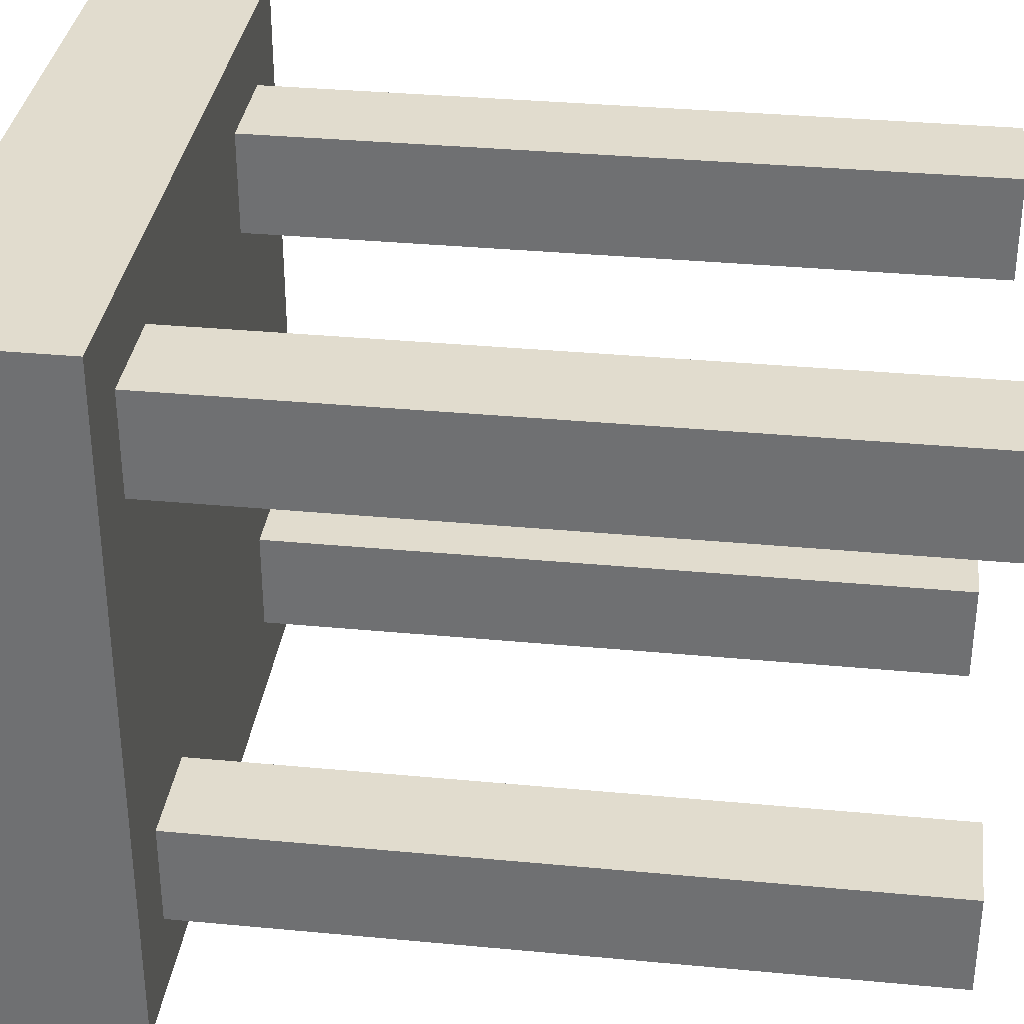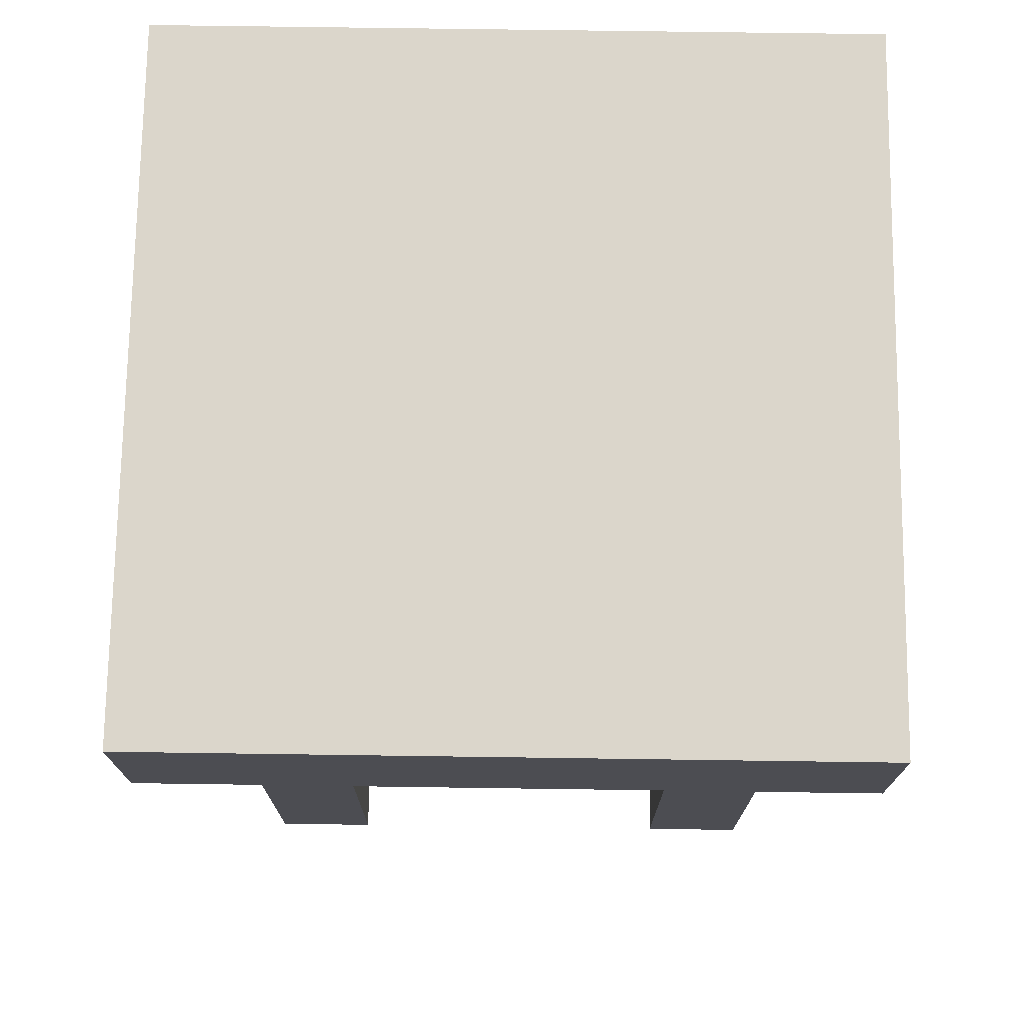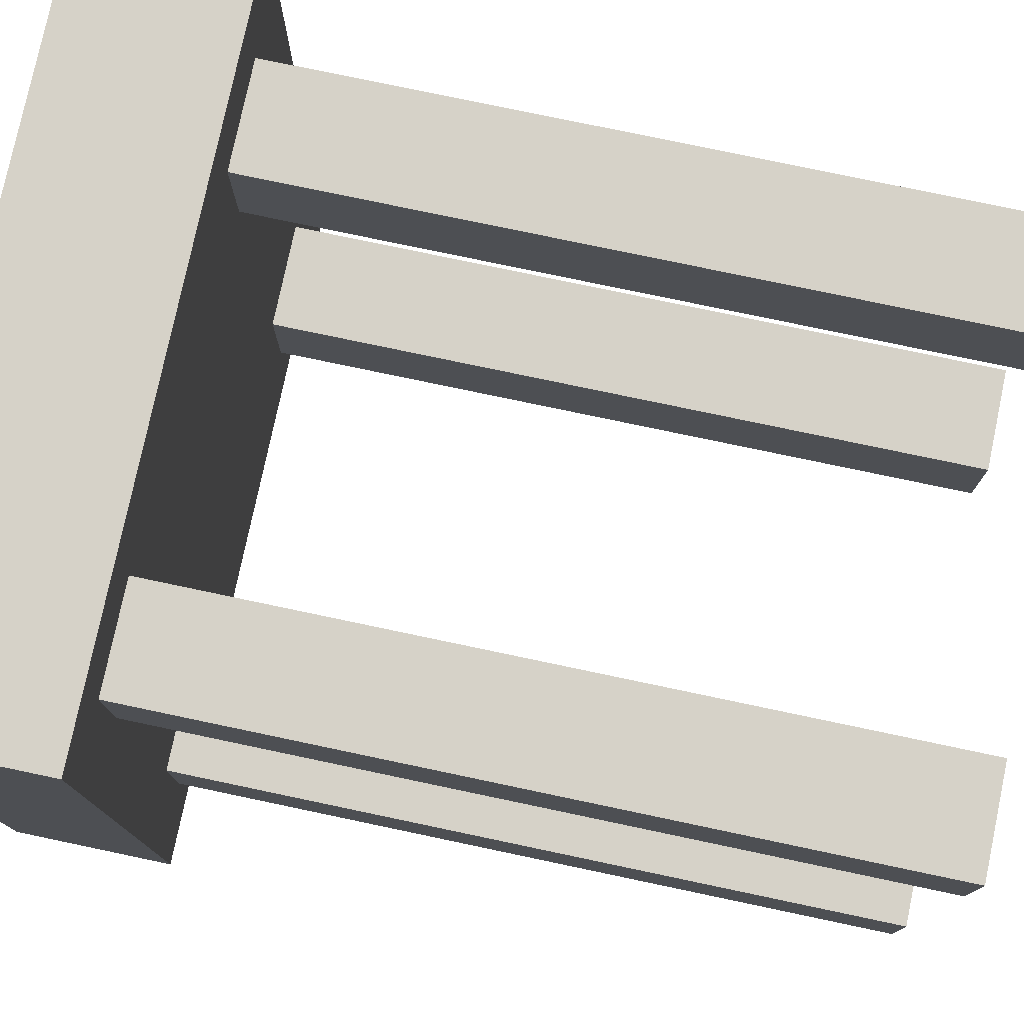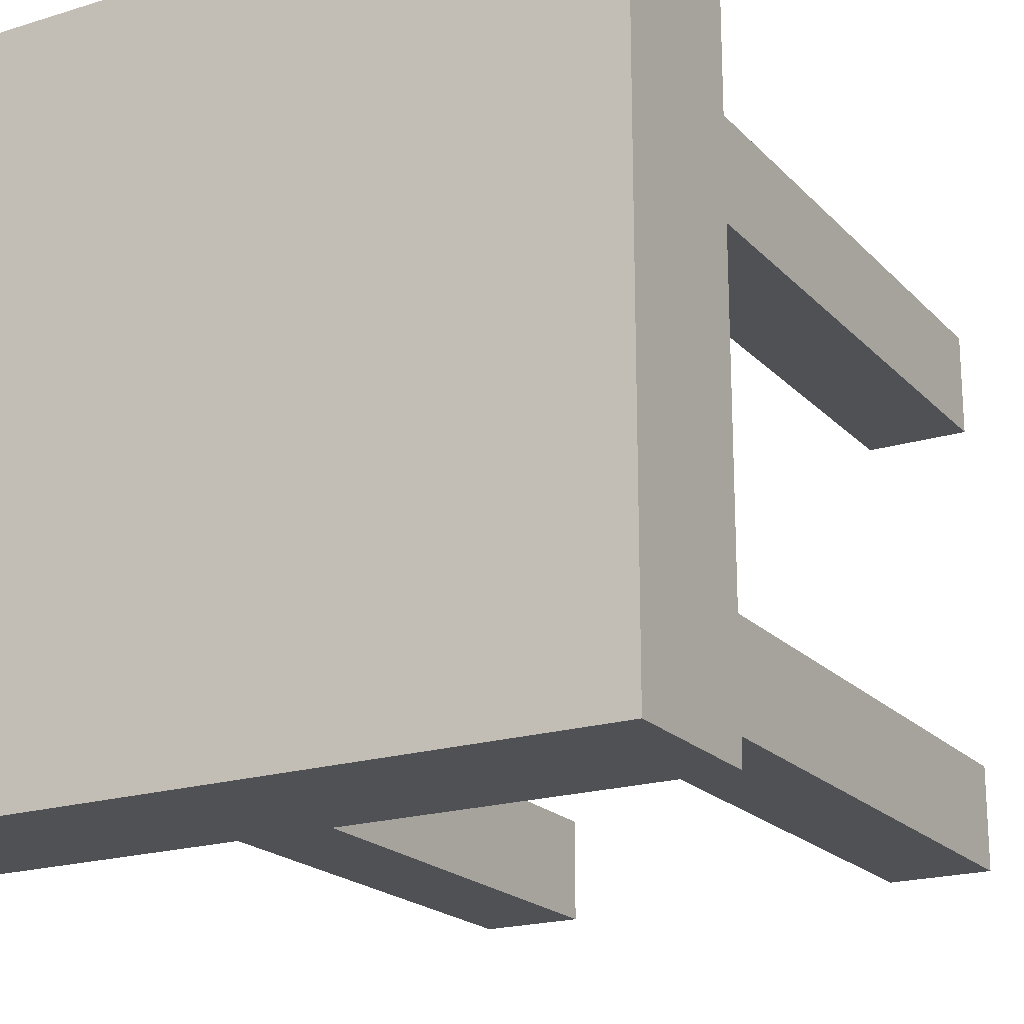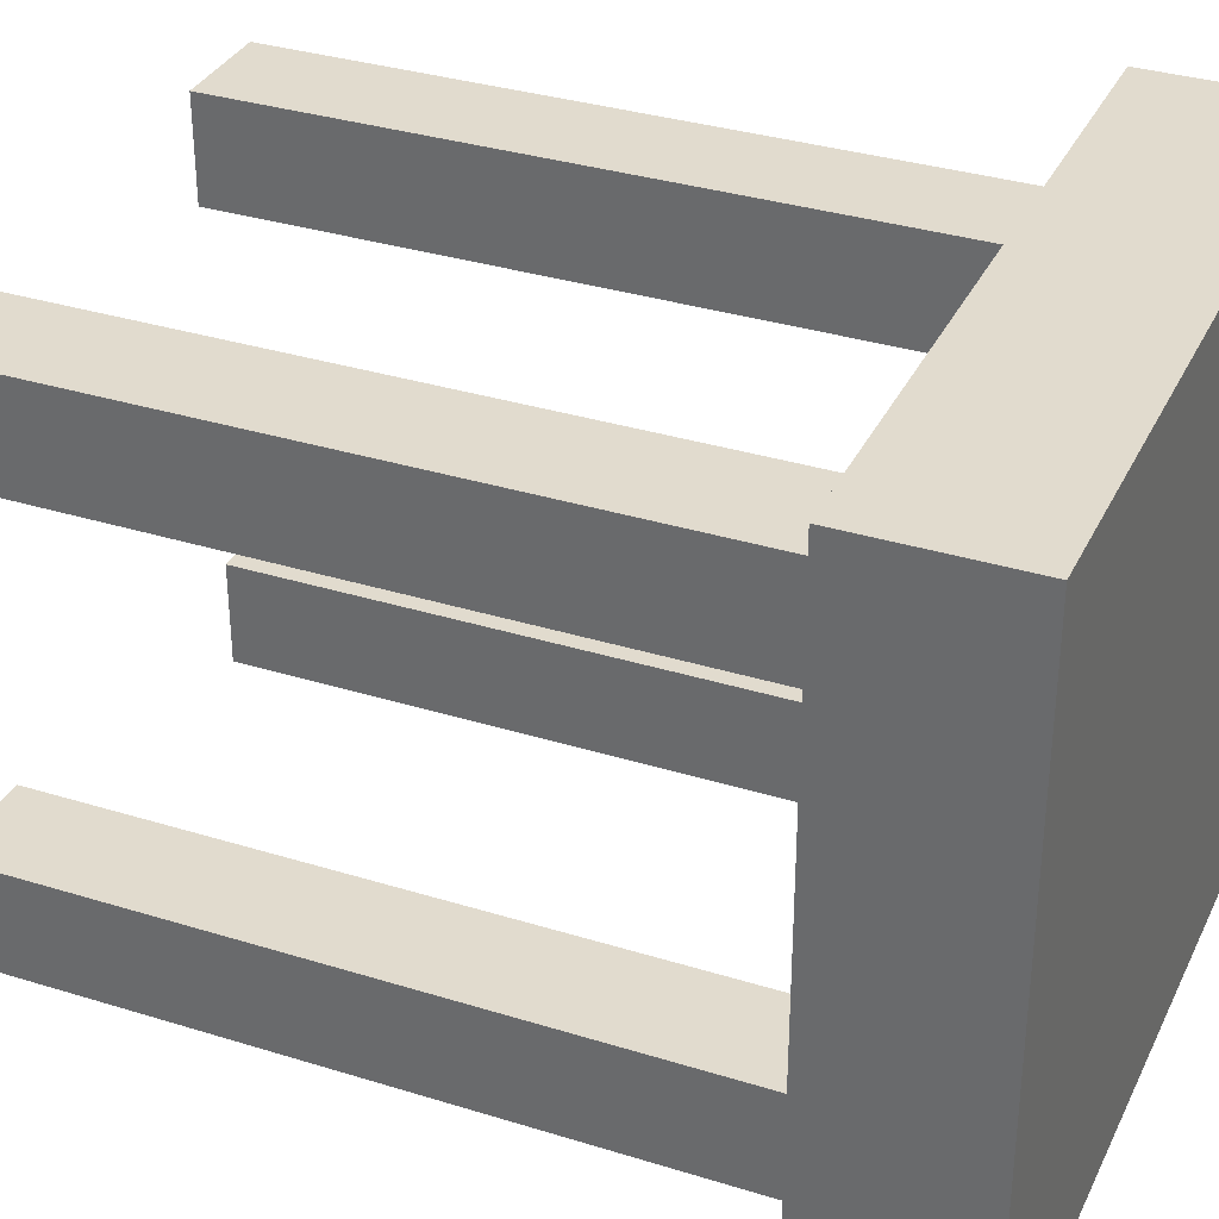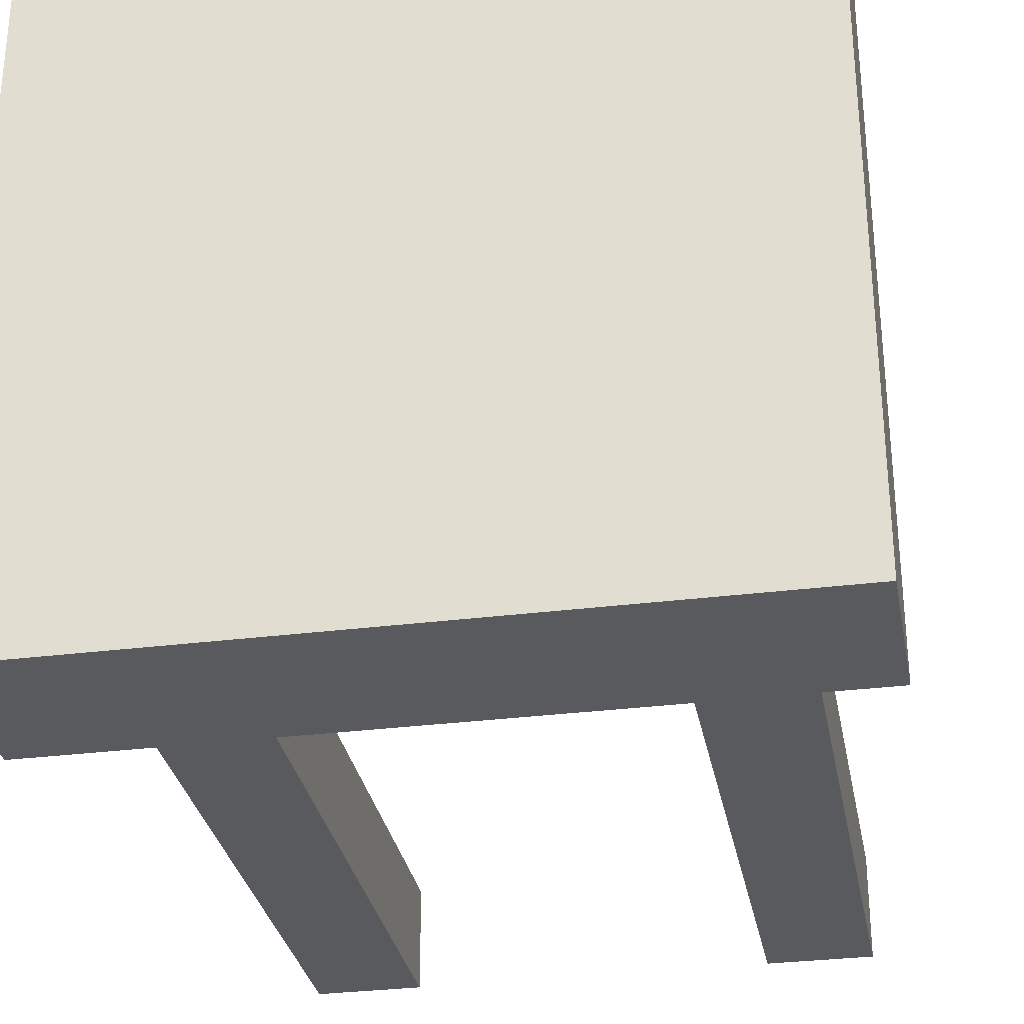
<metadata>
{"format":"obj","ext":"obj","renderer":"f3d","projection":"perspective","resolution":1024,"background":"white","views":[{"elev":34.0,"azim":-82.7,"up":"+Z"},{"elev":73.6,"azim":0.8,"up":"+Y"},{"elev":77.6,"azim":-78.1,"up":"+Z"},{"elev":-20.0,"azim":-150.3,"up":"+Z"},{"elev":33.8,"azim":112.9,"up":"+Z"},{"elev":-30.9,"azim":-169.6,"up":"+Z"}]}
</metadata>
<code>
v 0.4094 0.8335 -0.4091
v -0.4094 0.8335 -0.4091
v 0.4094 1.019 -0.4091
v -0.4094 1.019 -0.4091
v 0.4094 1.019 0.4091
v -0.4094 1.019 0.4091
v 0.4094 0.8335 0.4091
v -0.4094 0.8335 0.4091
v 0.3226 -0 -0.3223
v 0.2029 -0 -0.3223
v 0.3226 0.8335 -0.3223
v 0.2029 0.8335 -0.3223
v 0.3226 0.8335 -0.2026
v 0.2029 0.8335 -0.2026
v 0.3226 -0 -0.2026
v 0.2029 -0 -0.2026
v -0.2029 -0 -0.3223
v -0.3226 -0 -0.3223
v -0.2029 0.8335 -0.3223
v -0.3226 0.8335 -0.3223
v -0.2029 0.8335 -0.2026
v -0.3226 0.8335 -0.2026
v -0.2029 -0 -0.2026
v -0.3226 -0 -0.2026
v -0.2029 -0 0.2032
v -0.3226 -0 0.2032
v -0.2029 0.8335 0.2032
v -0.3226 0.8335 0.2032
v -0.2029 0.8335 0.3229
v -0.3226 0.8335 0.3229
v -0.2029 -0 0.3229
v -0.3226 -0 0.3229
v 0.3226 -0 0.2032
v 0.2029 -0 0.2032
v 0.3226 0.8335 0.2032
v 0.2029 0.8335 0.2032
v 0.3226 0.8335 0.3229
v 0.2029 0.8335 0.3229
v 0.3226 -0 0.3229
v 0.2029 -0 0.3229
f 1 2 4 3
f 3 4 6 5
f 7 8 2 1
f 2 8 6 4
f 7 1 3 5
f 6 8 7 5
f 9 10 12 11
f 13 14 16 15
f 15 16 10 9
f 10 16 14 12
f 15 9 11 13
f 17 18 20 19
f 21 22 24 23
f 23 24 18 17
f 18 24 22 20
f 23 17 19 21
f 25 26 28 27
f 29 30 32 31
f 31 32 26 25
f 26 32 30 28
f 31 25 27 29
f 33 34 36 35
f 37 38 40 39
f 39 40 34 33
f 34 40 38 36
f 39 33 35 37

</code>
